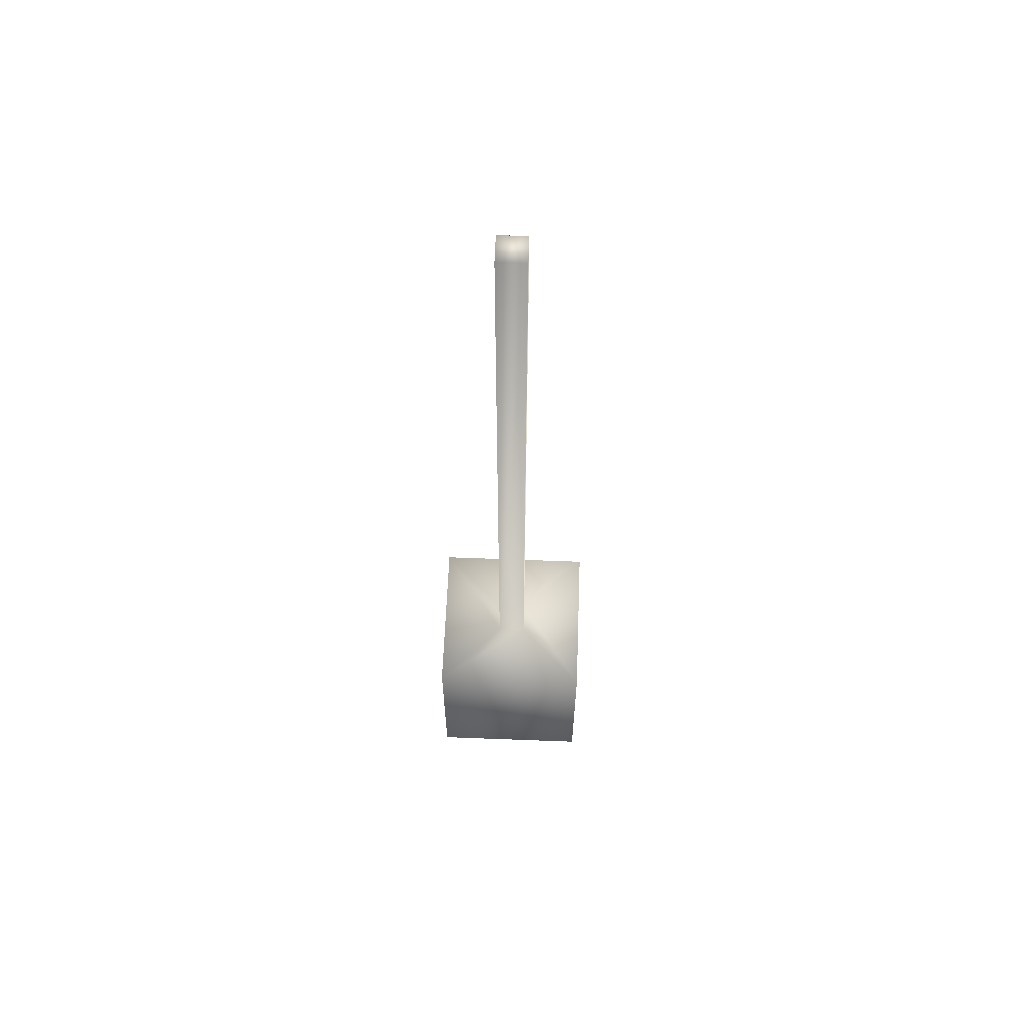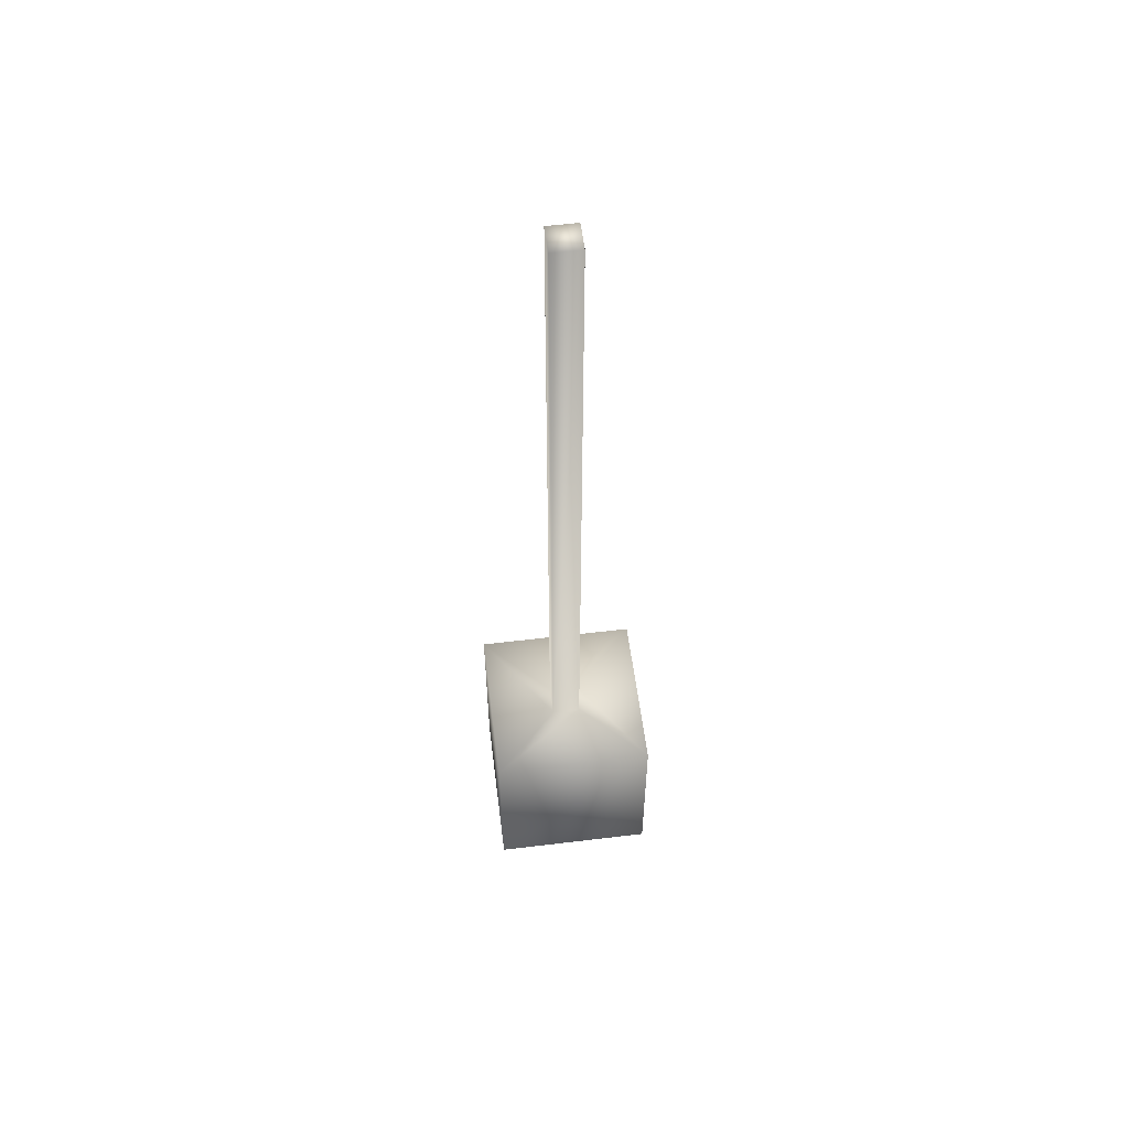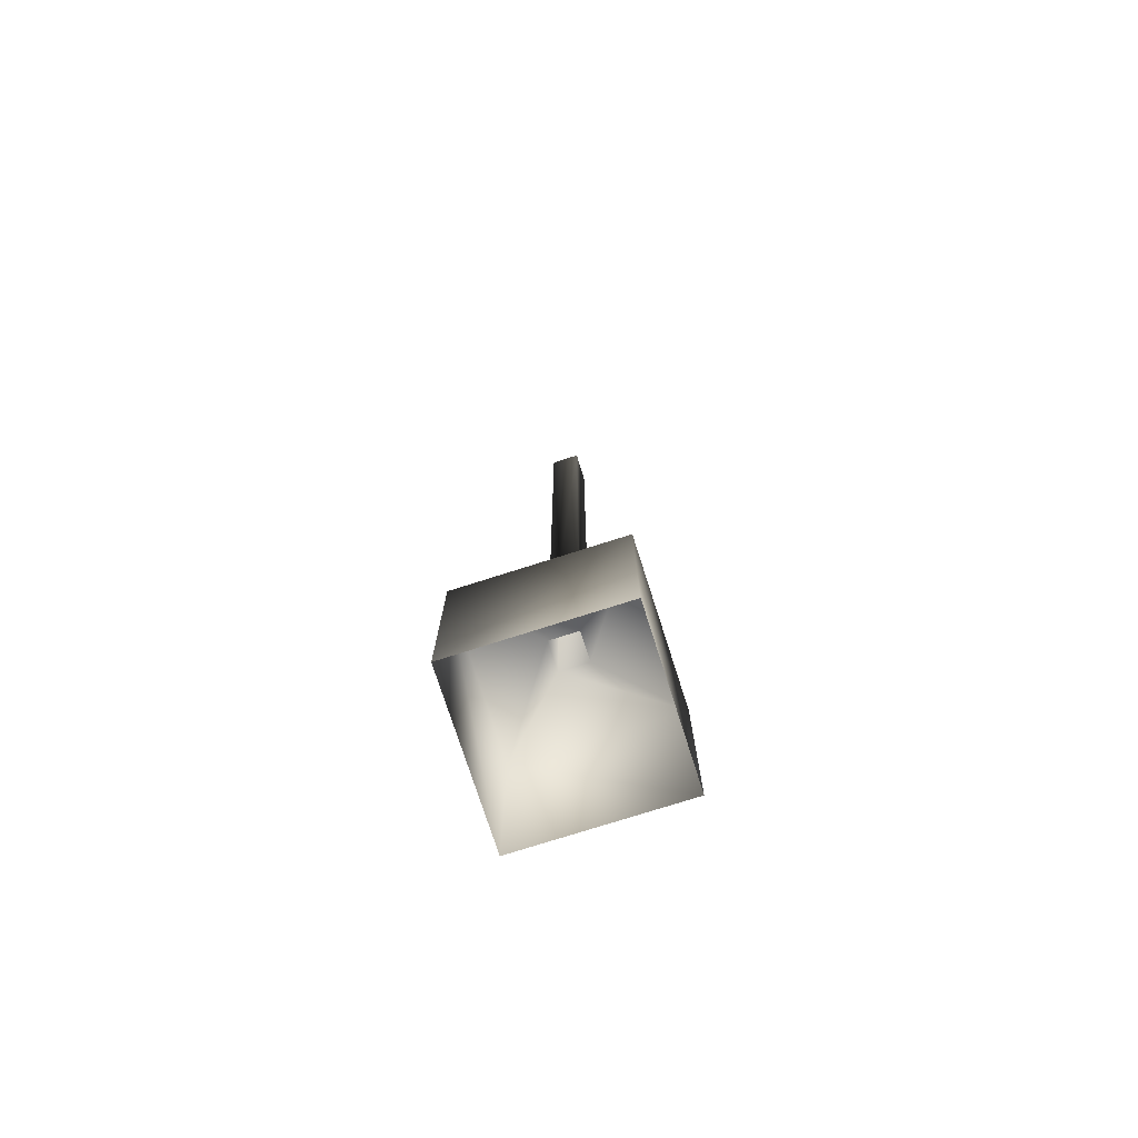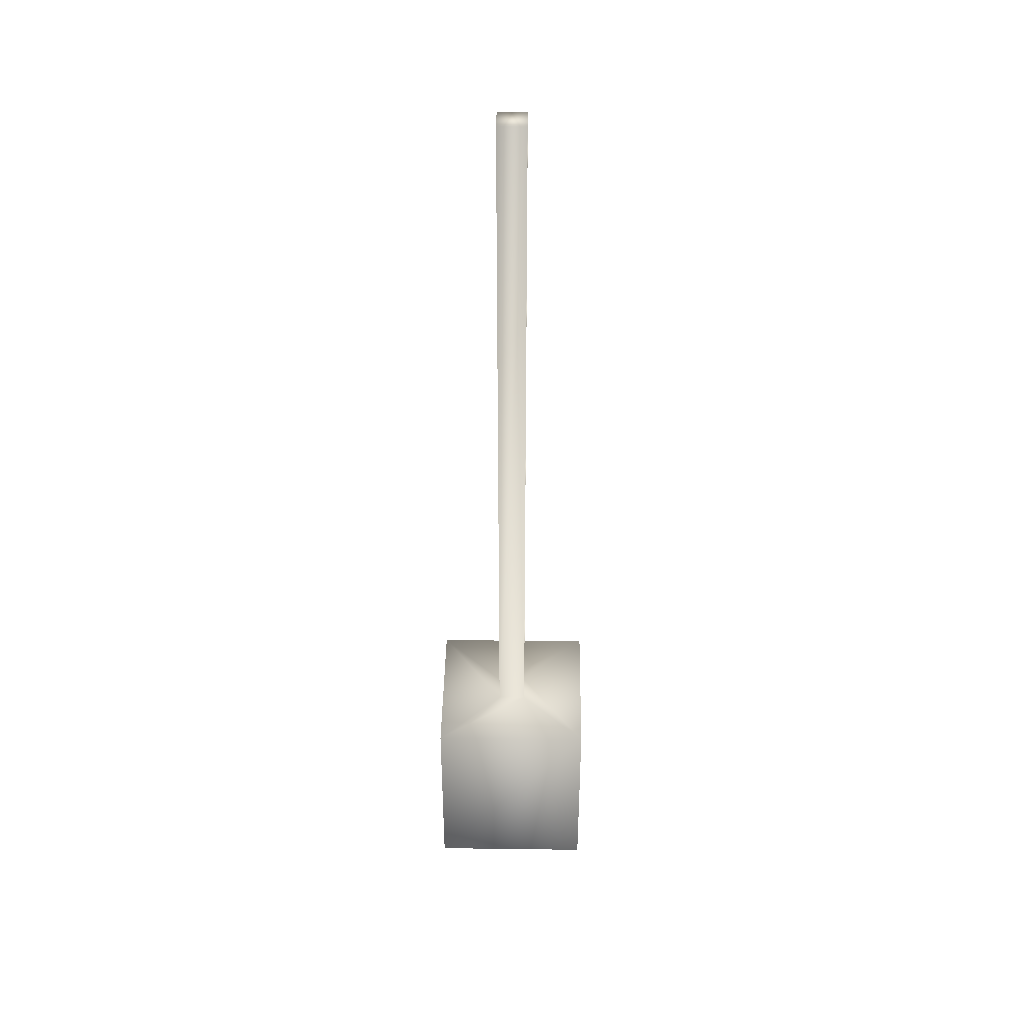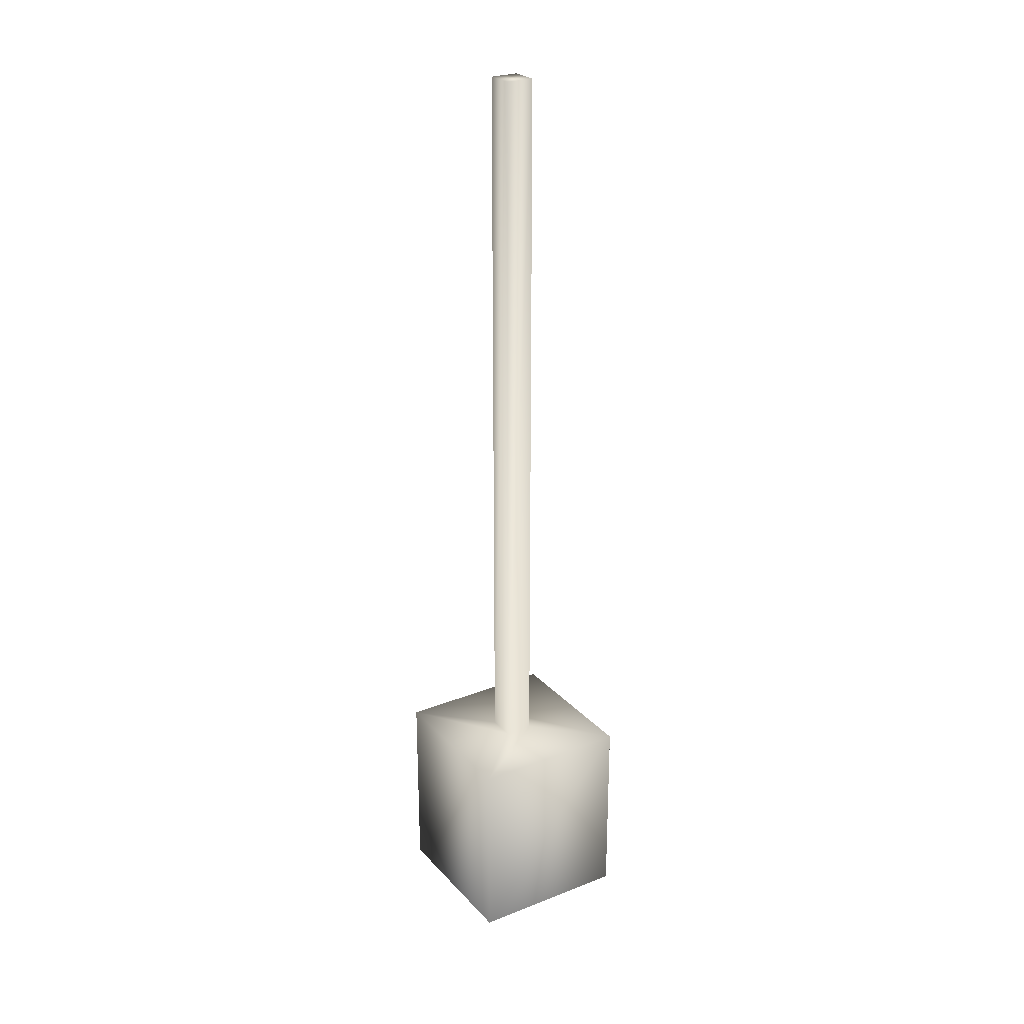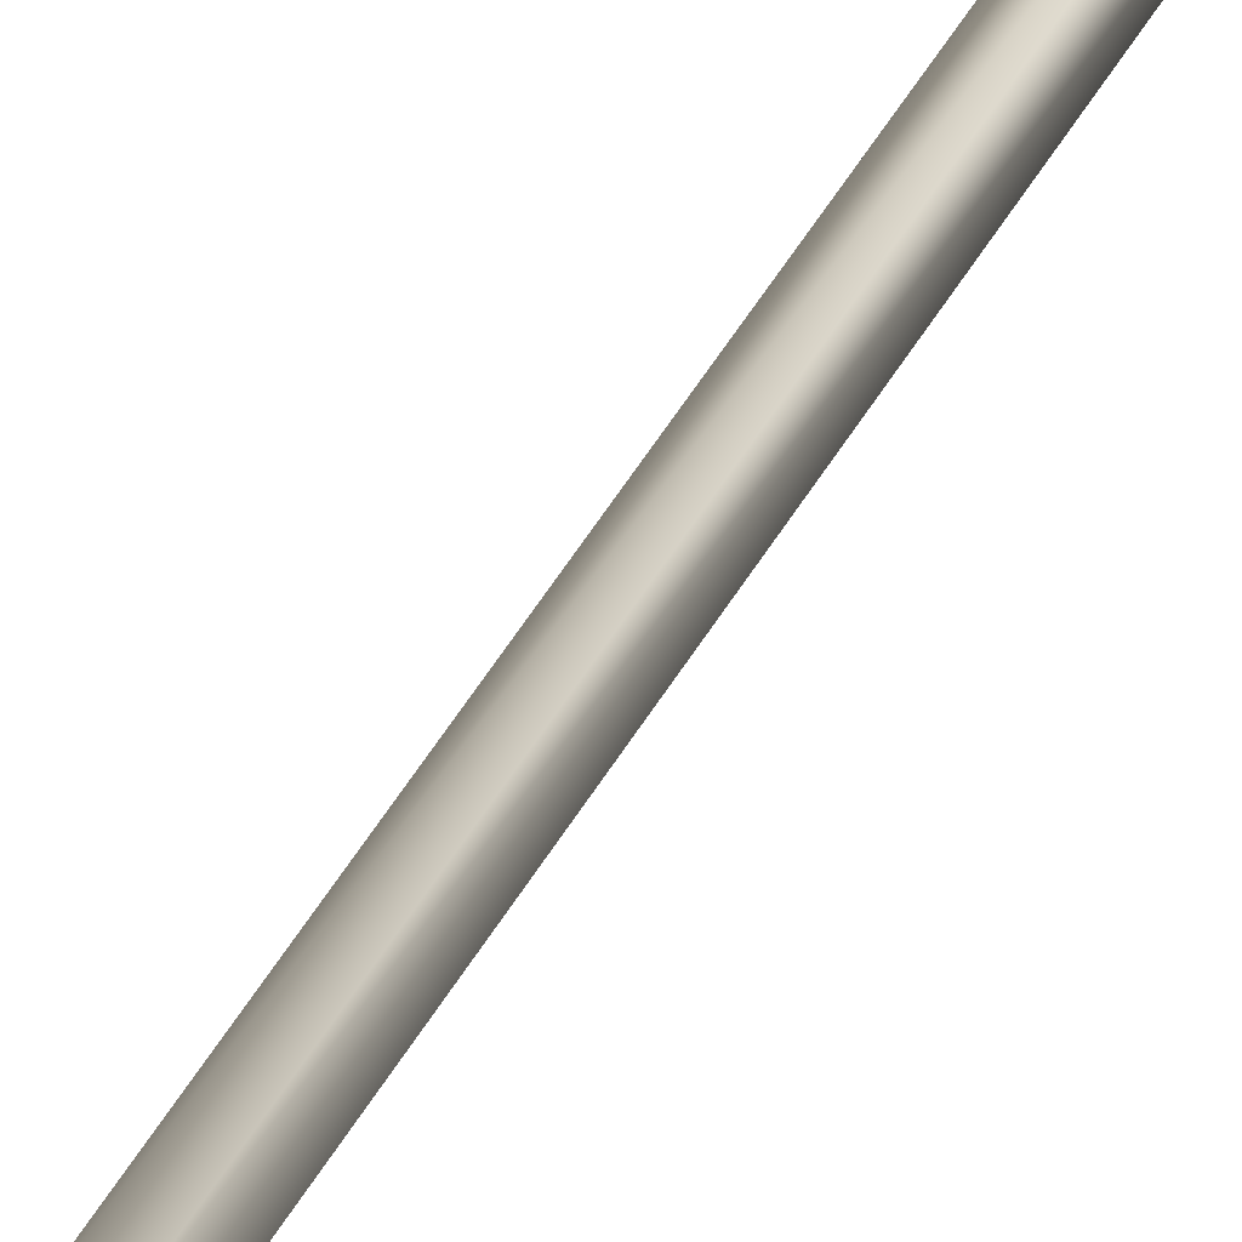
<metadata>
{"format":"obj","ext":"obj","renderer":"f3d","projection":"perspective","resolution":1024,"background":"white","views":[{"elev":61.4,"azim":-122.6,"up":"+Y"},{"elev":56.9,"azim":48.0,"up":"+Y"},{"elev":-75.2,"azim":72.9,"up":"+Y"},{"elev":39.8,"azim":-123.9,"up":"+Y"},{"elev":25.8,"azim":-66.8,"up":"+Y"},{"elev":73.9,"azim":34.8,"up":"+Z"}]}
</metadata>
<code>
o Aircraft_carrier_antenna_2_upg_1
v 0.2568 0.58 -0.275
v 0.2452 0.58 -0.2831
v 0.2533 0.58 -0.2947
v 0.2649 0.58 -0.2866
v 0.2554 0.5971 -0.2831
v 0.2533 0.5971 -0.2845
v 0.2547 0.5971 -0.2866
v 0.2568 0.5971 -0.2852
v 0.2568 0.5971 -0.275
v 0.2452 0.5971 -0.2831
v 0.2533 0.5971 -0.2947
v 0.2649 0.5971 -0.2866
v 0.2568 0.6618 -0.2852
v 0.2547 0.6618 -0.2866
v 0.2533 0.6618 -0.2845
v 0.2554 0.6618 -0.2831
f 1 4 12 9
f 3 2 10 11
f 4 3 11 12
f 2 1 9 10
f 5 6 10 9
f 6 7 11 10
f 7 8 12 11
f 8 5 9 12
f 8 7 14 13
f 6 5 16 15
f 16 13 14 15
f 7 6 15 14
f 5 8 13 16

</code>
